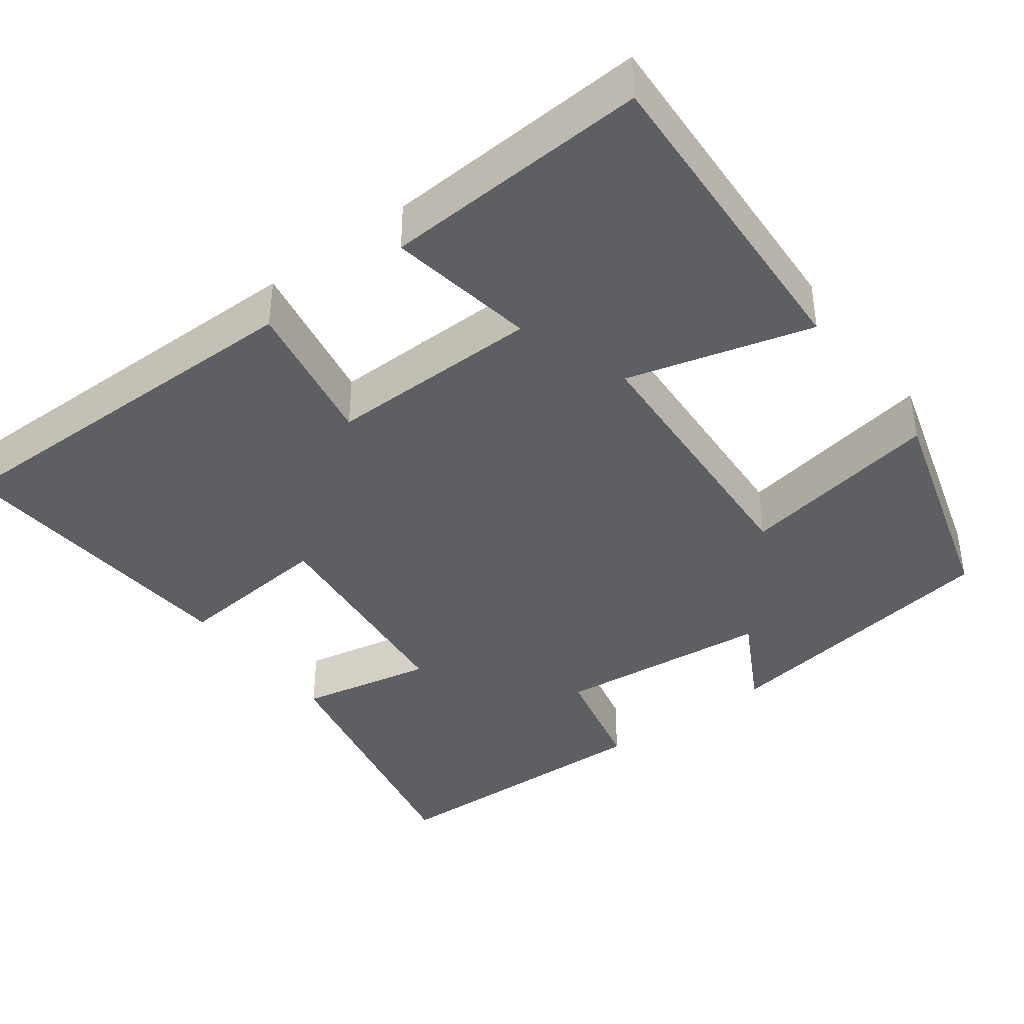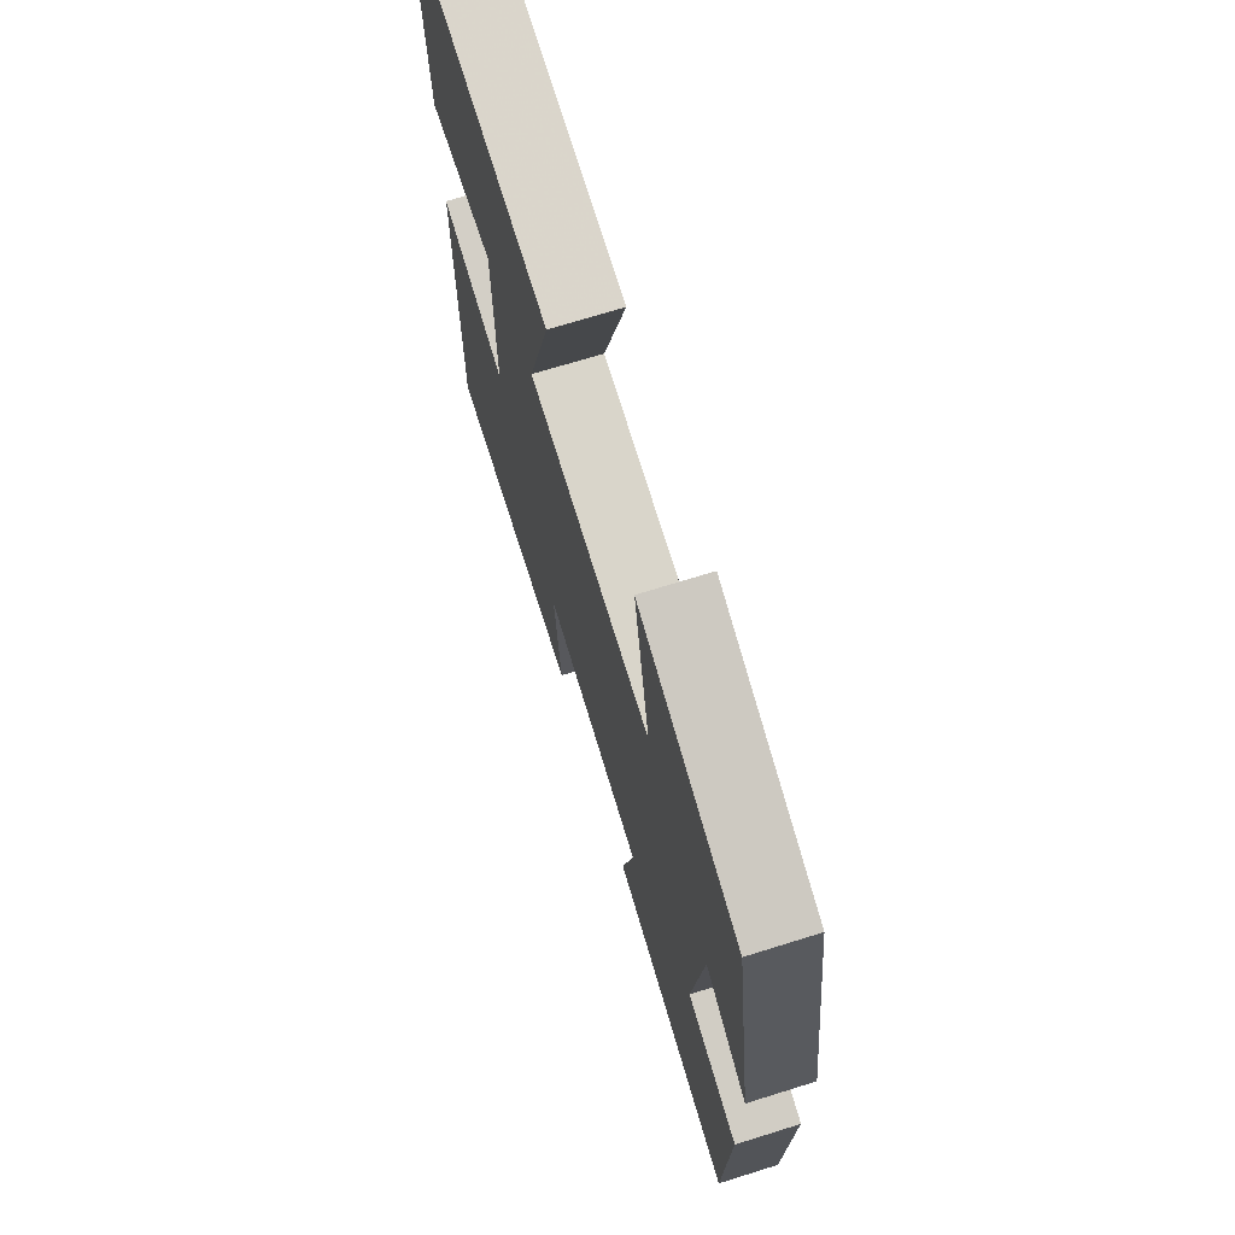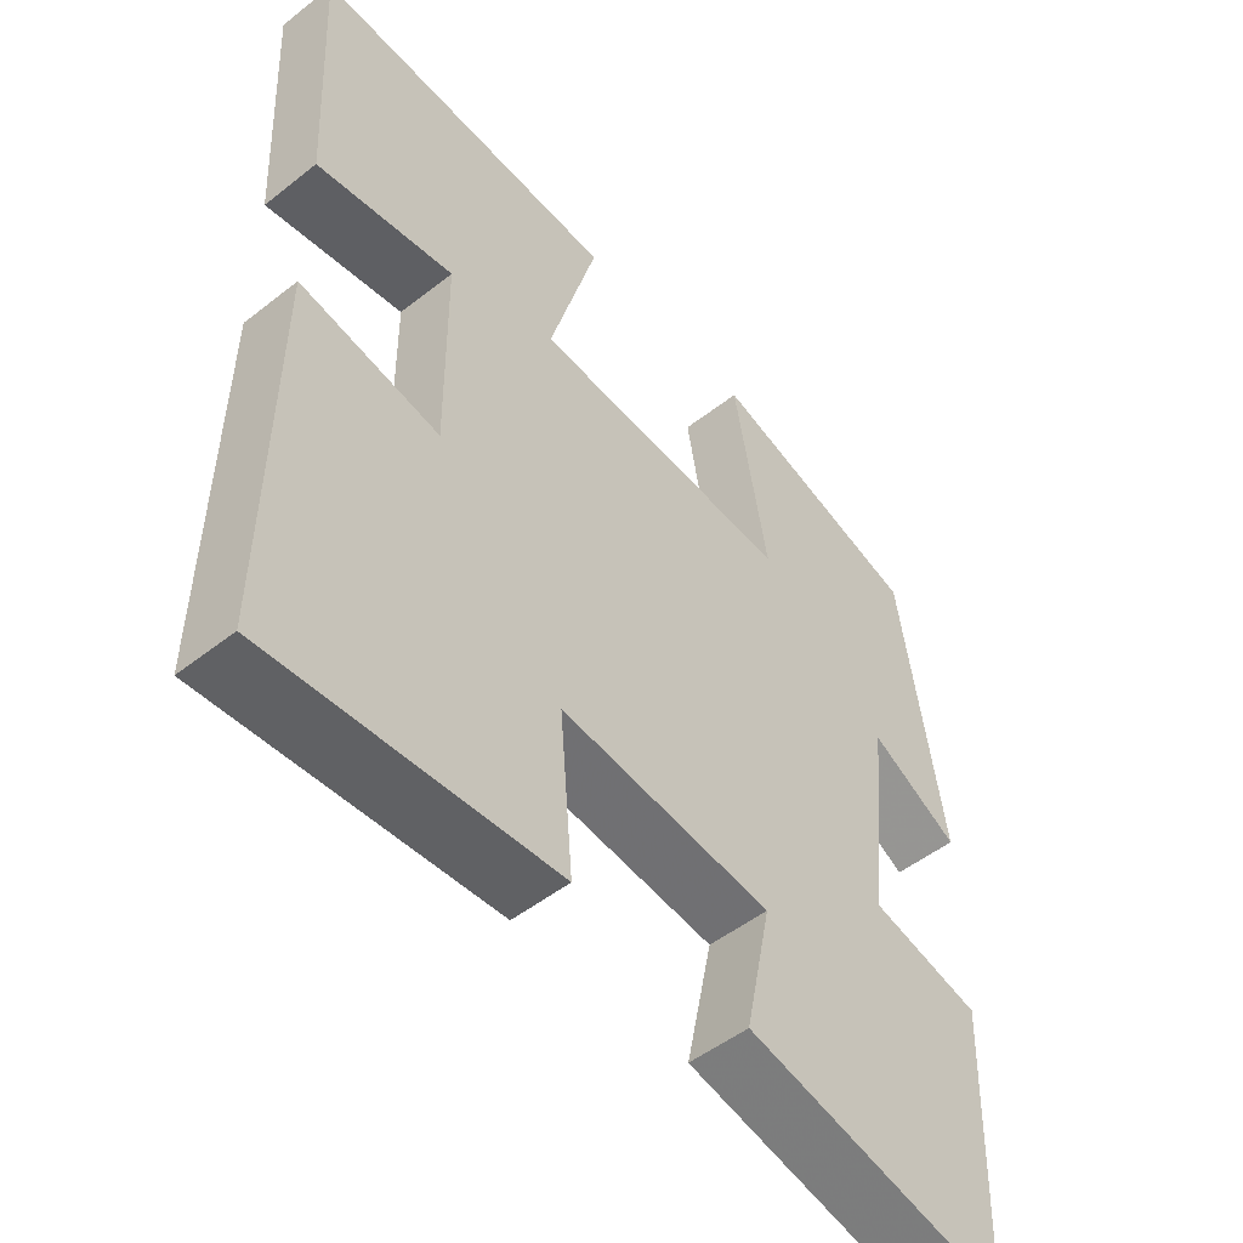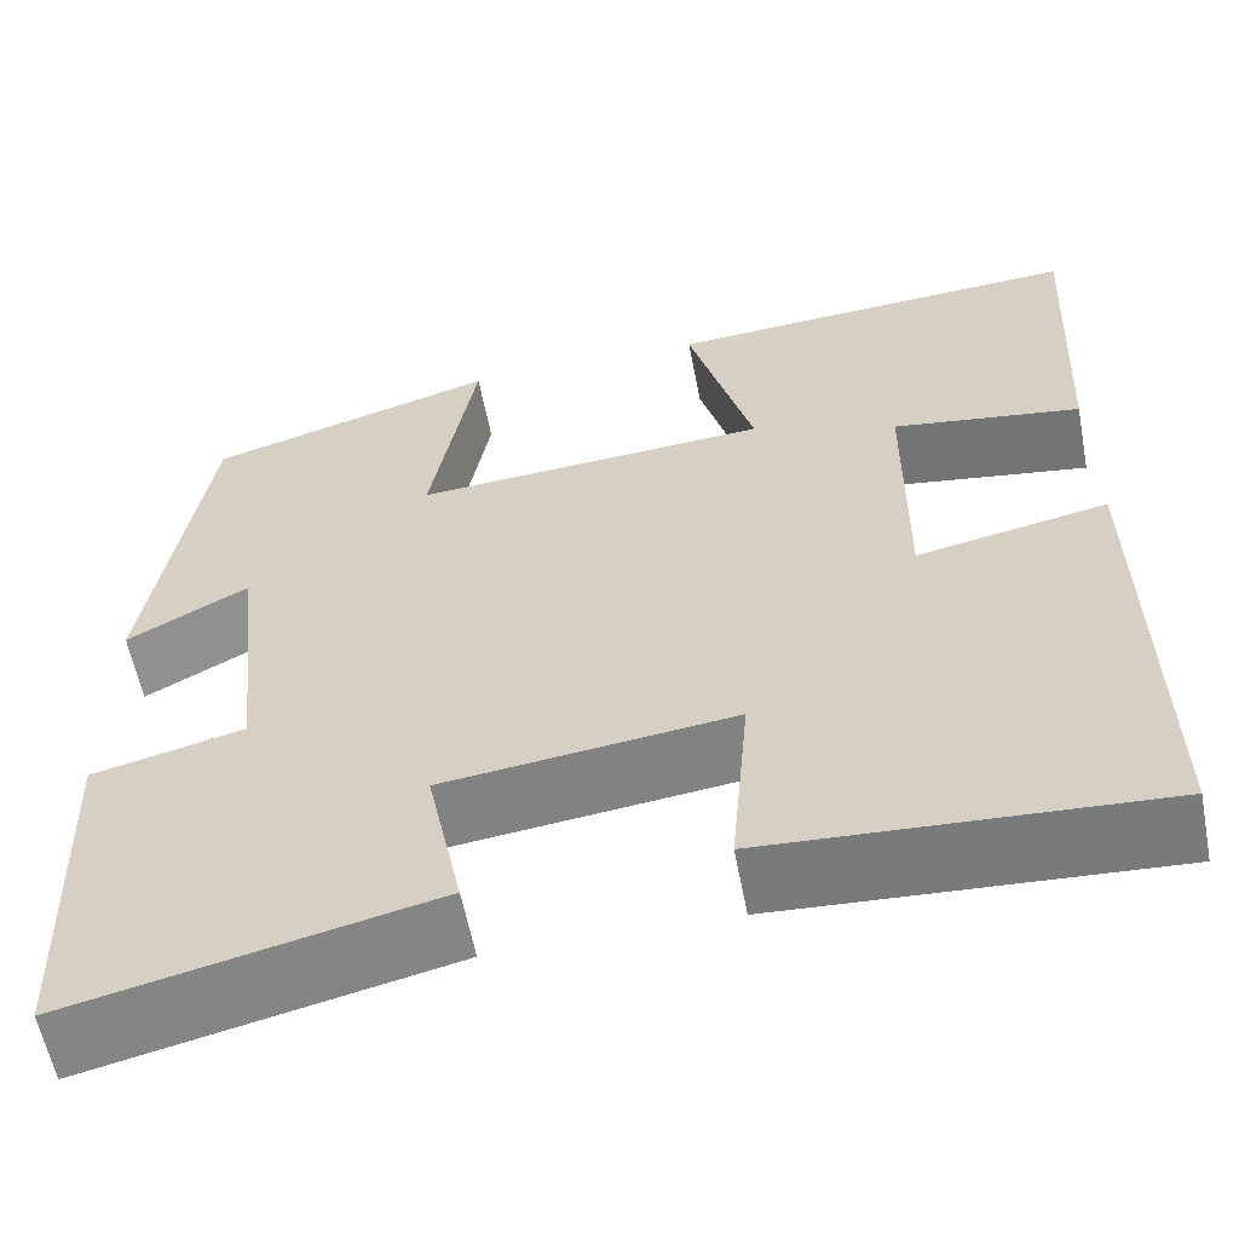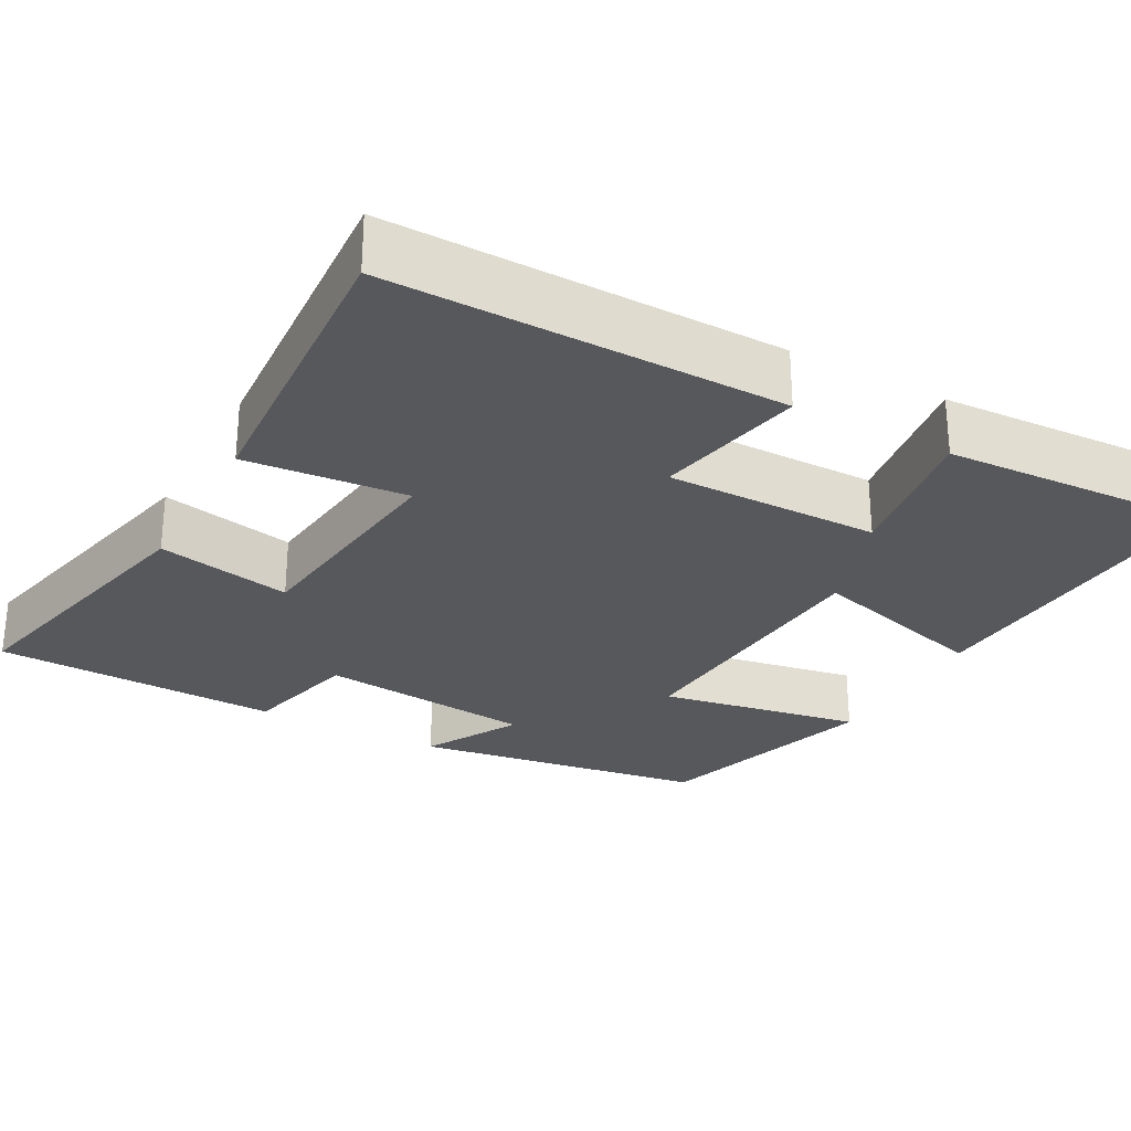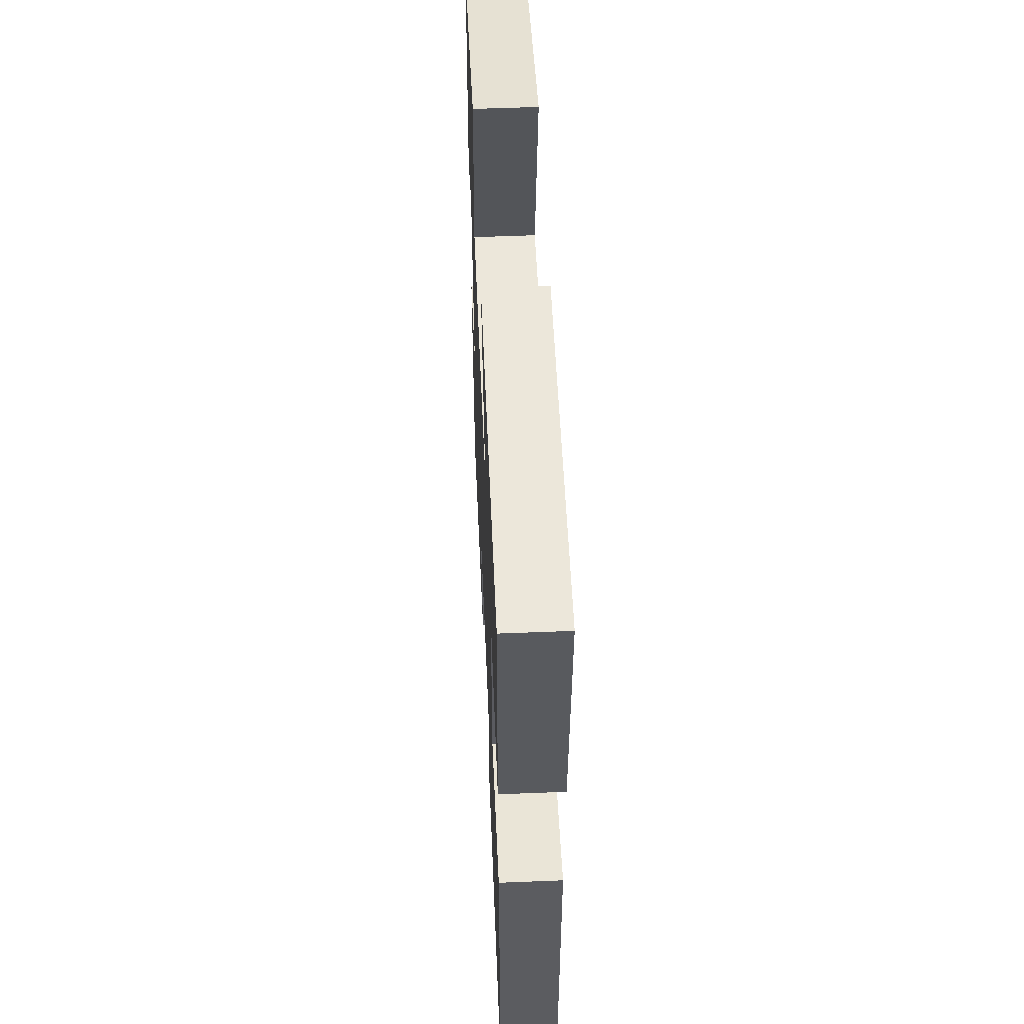
<metadata>
{"format":"obj","ext":"obj","renderer":"f3d","projection":"perspective","resolution":1024,"background":"white","views":[{"elev":-39.9,"azim":-52.7,"up":"+Y"},{"elev":71.1,"azim":72.7,"up":"+Z"},{"elev":-50.5,"azim":-49.3,"up":"+Z"},{"elev":-59.2,"azim":-169.1,"up":"+Z"},{"elev":-27.8,"azim":-118.6,"up":"+Y"},{"elev":55.7,"azim":-92.4,"up":"+Z"}]}
</metadata>
<code>
v -0.517 0.07 0.525
v -0.096 0.07 0.5
v -0.162 0.07 0.264
v 0.196 0.07 0.24
v 0.15 0.07 0.5
v 0.442 0.07 0.412
v 0.5 0.07 0.034
v 0.378 0.07 0.101
v 0.348 0.07 -0.177
v 0.5 0.07 -0.214
v 0.487 0.07 -0.582
v 0.124 0.07 -0.5
v 0.16 0.07 -0.327
v -0.132 0.07 -0.293
v -0.114 0.07 -0.5
v -0.506 0.07 -0.525
v -0.5 0.07 -0.022
v -0.308 0.07 -0.06
v -0.31 0.07 0.214
v -0.5 0.07 0.184
v -0.517 0 0.525
v -0.096 0 0.5
v -0.162 0 0.264
v 0.196 0 0.24
v 0.15 0 0.5
v 0.442 0 0.412
v 0.5 0 0.034
v 0.378 0 0.101
v 0.348 0 -0.177
v 0.5 0 -0.214
v 0.487 0 -0.582
v 0.124 0 -0.5
v 0.16 0 -0.327
v -0.132 0 -0.293
v -0.114 0 -0.5
v -0.506 0 -0.525
v -0.5 0 -0.022
v -0.308 0 -0.06
v -0.31 0 0.214
v -0.5 0 0.184
f 1 2 3
f 20 1 3
f 19 20 3
f 18 19 3 4
f 16 17 18
f 15 16 18
f 14 15 18
f 13 14 18 4
f 11 12 13
f 10 11 13
f 9 10 13
f 8 9 13 4
f 6 7 8
f 5 6 8
f 4 5 8
f 23 22 21
f 23 21 40
f 23 40 39
f 24 23 39 38
f 38 37 36
f 38 36 35
f 38 35 34
f 24 38 34 33
f 33 32 31
f 33 31 30
f 33 30 29
f 24 33 29 28
f 28 27 26
f 28 26 25
f 28 25 24
f 1 21 22 2
f 2 22 23 3
f 3 23 24 4
f 4 24 25 5
f 5 25 26 6
f 6 26 27 7
f 7 27 28 8
f 8 28 29 9
f 9 29 30 10
f 10 30 31 11
f 11 31 32 12
f 12 32 33 13
f 13 33 34 14
f 14 34 35 15
f 15 35 36 16
f 16 36 37 17
f 17 37 38 18
f 18 38 39 19
f 19 39 40 20
f 20 40 21 1

</code>
